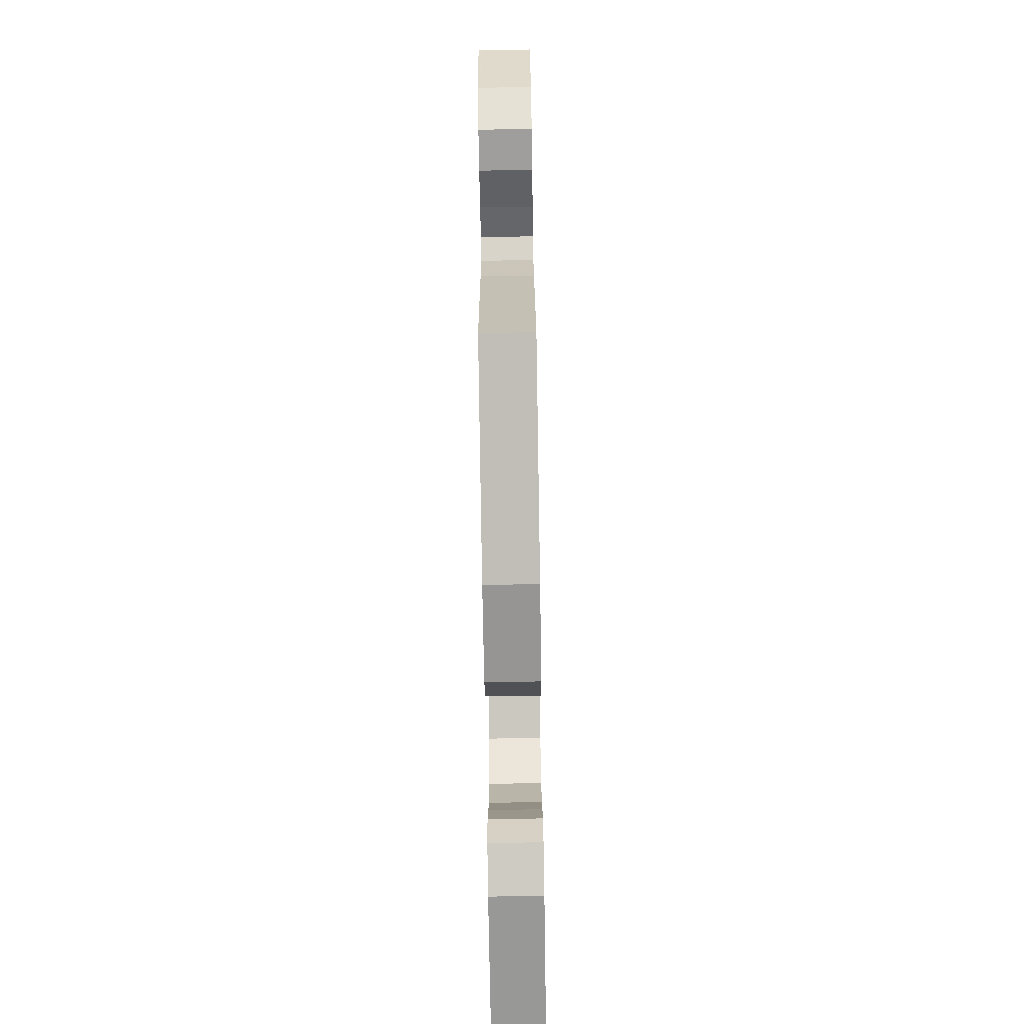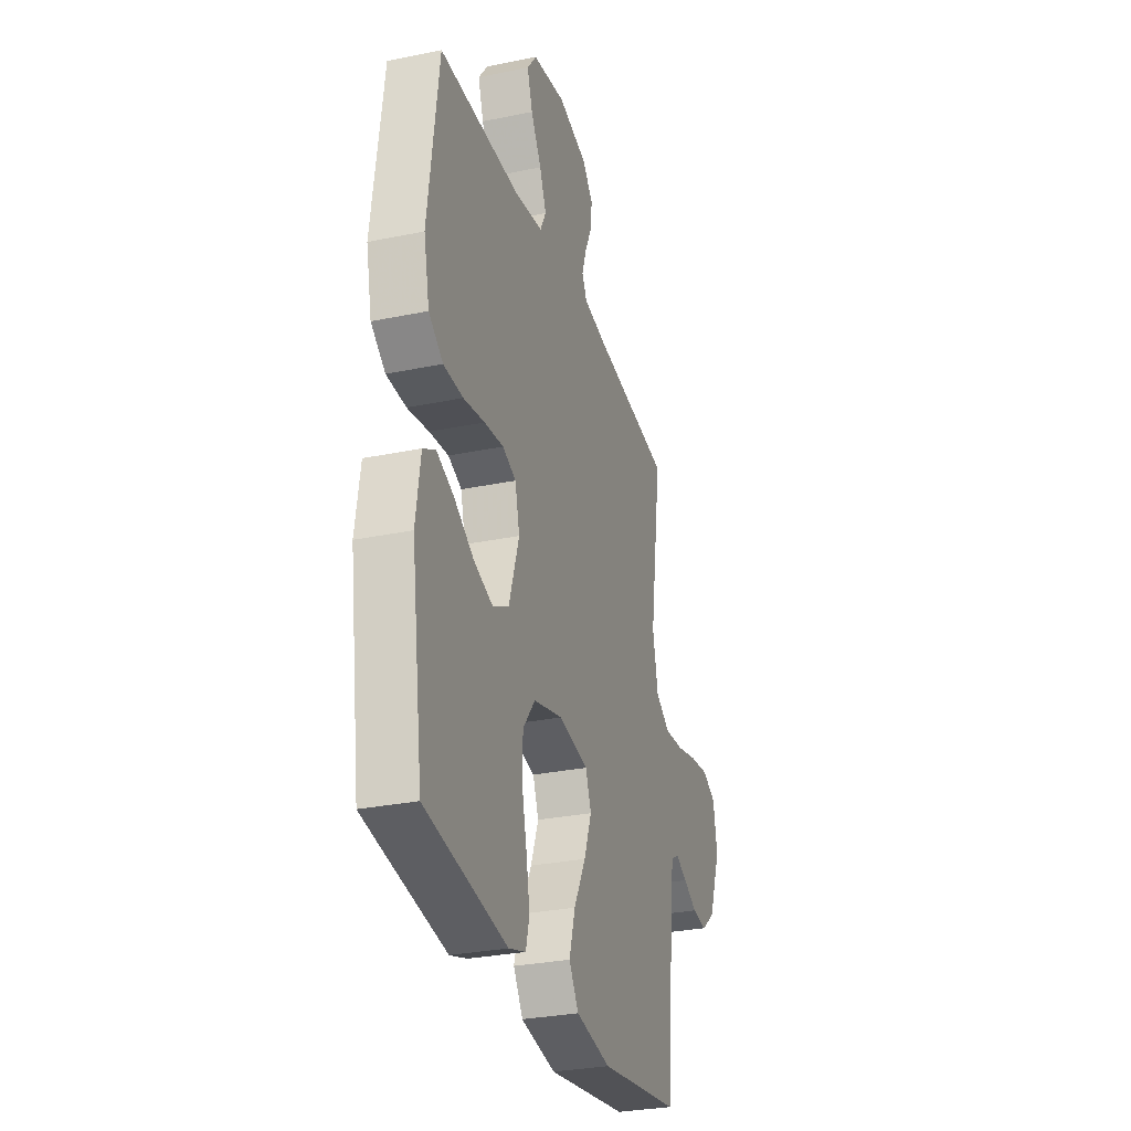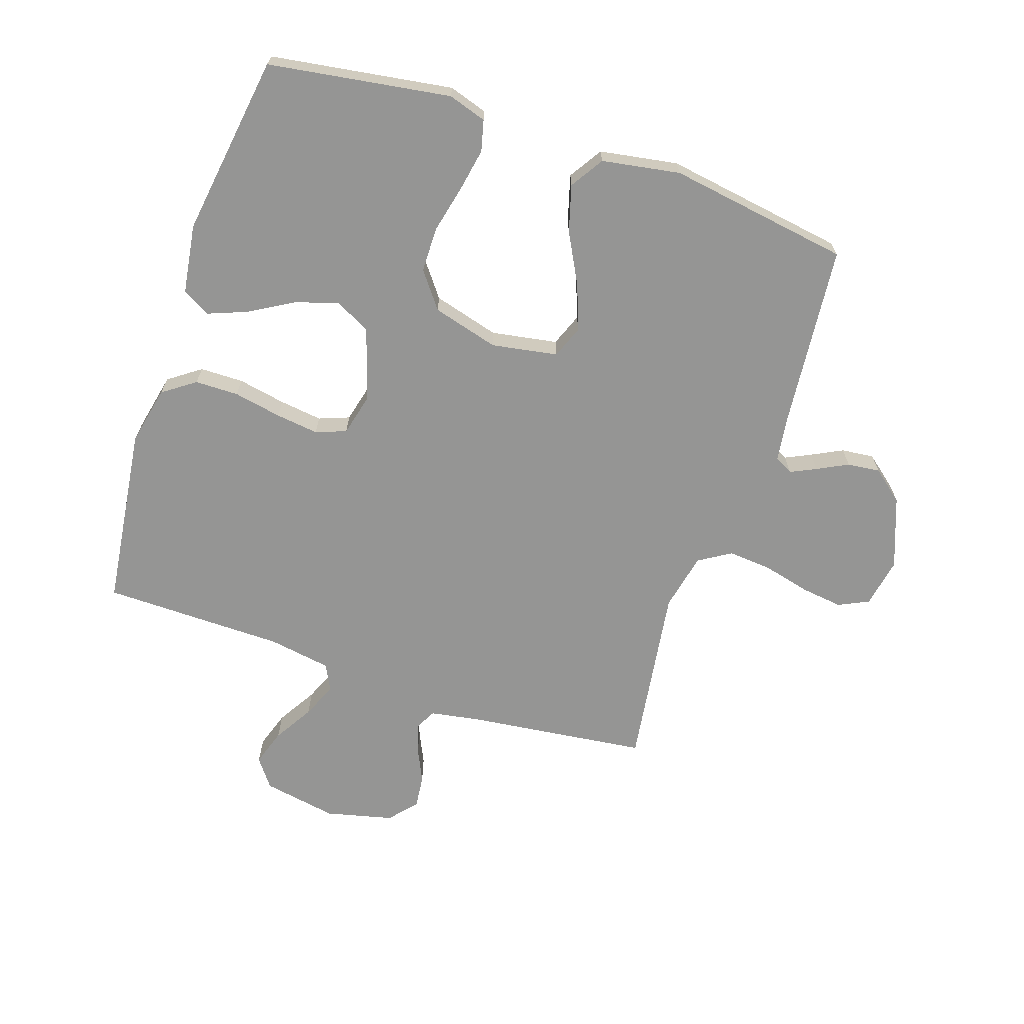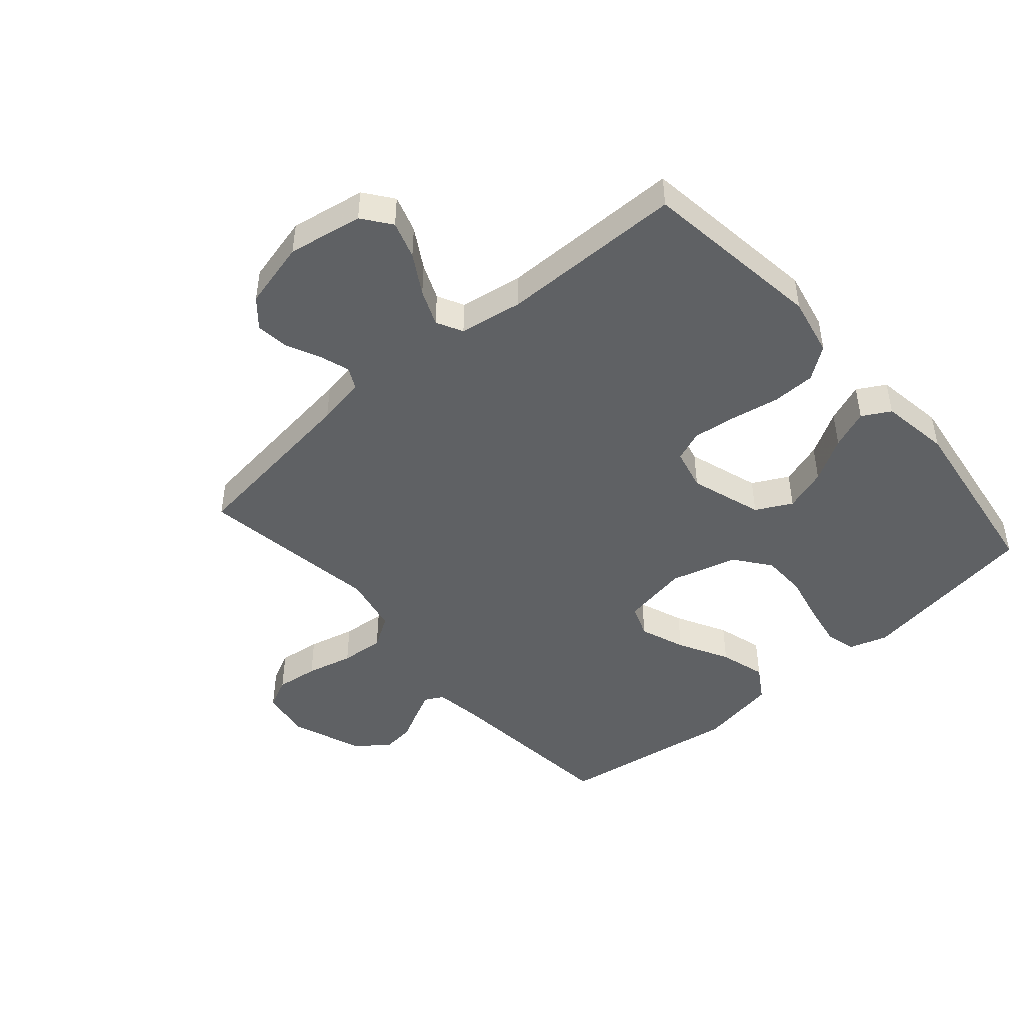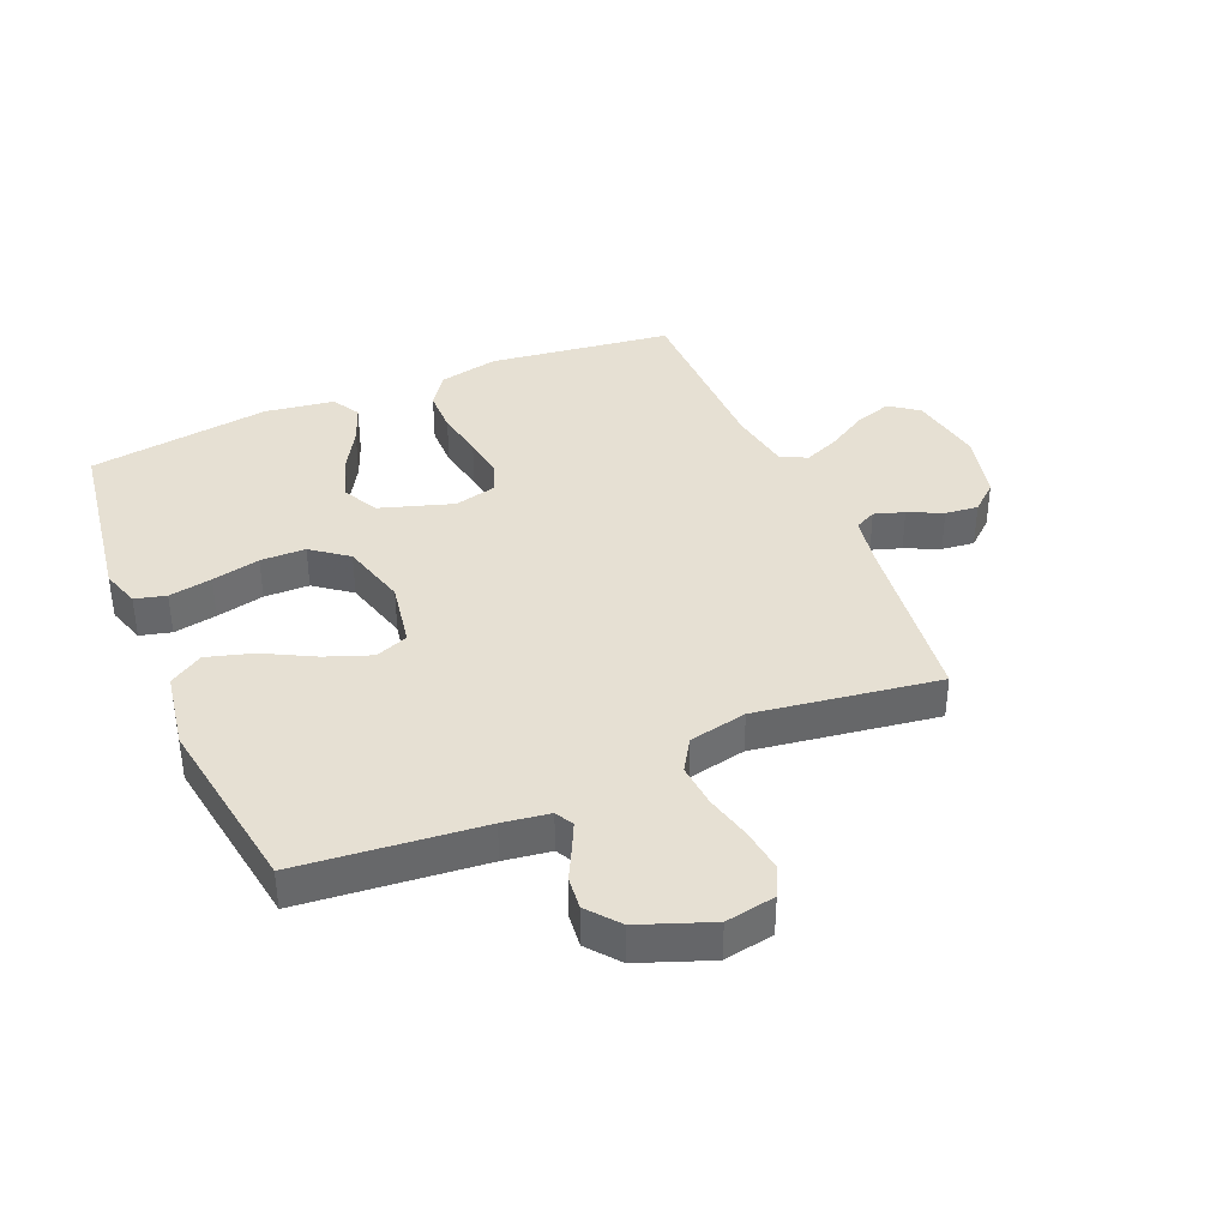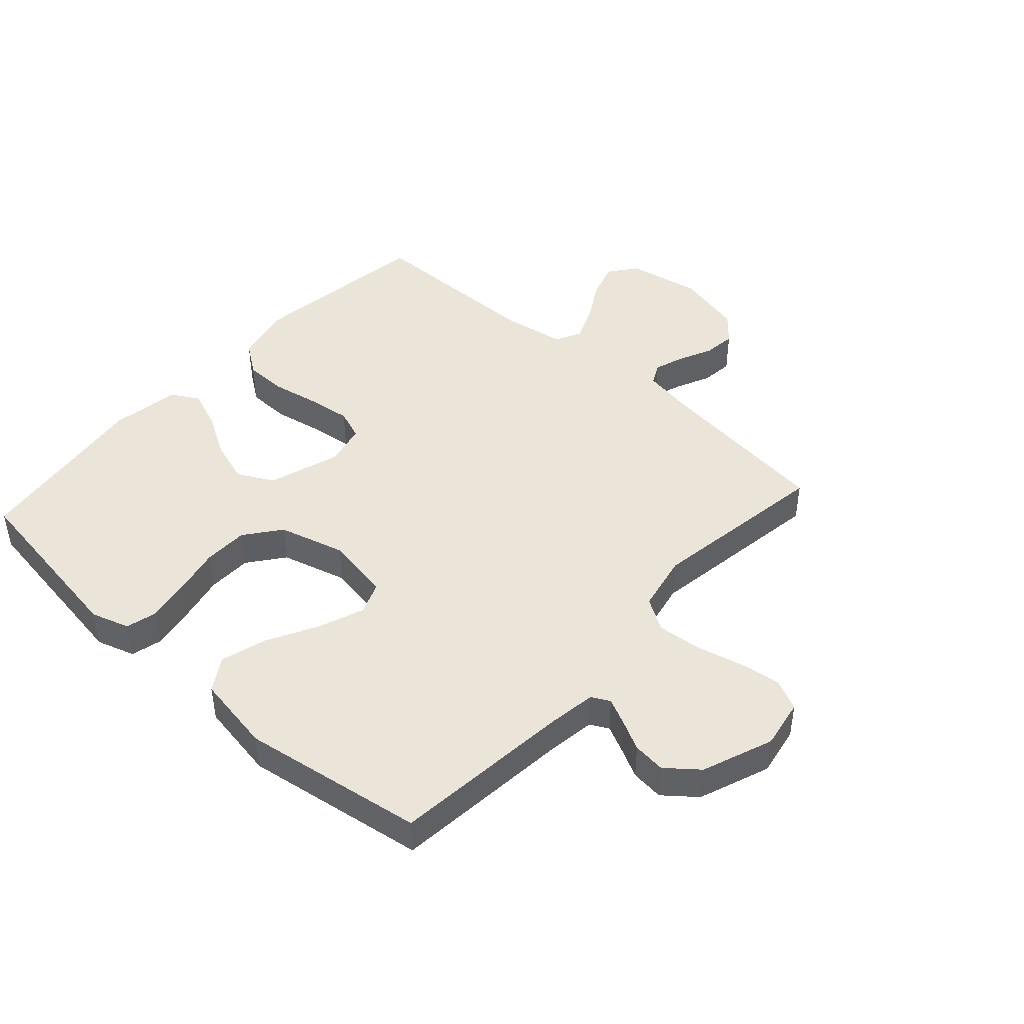
<metadata>
{"format":"obj","ext":"obj","renderer":"f3d","projection":"perspective","resolution":1024,"background":"white","views":[{"elev":-77.2,"azim":-89.1,"up":"+Z"},{"elev":-29.9,"azim":106.8,"up":"+Z"},{"elev":-67.4,"azim":161.4,"up":"+Y"},{"elev":-46.4,"azim":41.2,"up":"+Y"},{"elev":38.3,"azim":-113.0,"up":"+Y"},{"elev":44.6,"azim":-137.9,"up":"+Y"}]}
</metadata>
<code>
v 0.5 0.07 0.5
v 0.539 0.07 0.2
v 0.518 0.07 0.103
v 0.465 0.07 0.065
v 0.393 0.07 0.064
v 0.314 0.07 0.079
v 0.243 0.07 0.088
v 0.193 0.07 0.069
v 0.176 0.07 0
v 0.214 0.07 -0.119
v 0.273 0.07 -0.15
v 0.344 0.07 -0.127
v 0.416 0.07 -0.085
v 0.48 0.07 -0.06
v 0.526 0.07 -0.086
v 0.543 0.07 -0.2
v 0.5 0.07 -0.5
v 0.2 0.07 -0.546
v 0.137 0.07 -0.526
v 0.124 0.07 -0.475
v 0.137 0.07 -0.404
v 0.155 0.07 -0.325
v 0.154 0.07 -0.251
v 0.109 0.07 -0.192
v 0 0.07 -0.162
v -0.109 0.07 -0.181
v -0.13 0.07 -0.235
v -0.102 0.07 -0.31
v -0.058 0.07 -0.393
v -0.036 0.07 -0.469
v -0.071 0.07 -0.524
v -0.2 0.07 -0.546
v -0.5 0.07 -0.5
v -0.529 0.07 -0.2
v -0.54 0.07 -0.123
v -0.57 0.07 -0.107
v -0.612 0.07 -0.127
v -0.663 0.07 -0.153
v -0.717 0.07 -0.159
v -0.769 0.07 -0.117
v -0.813 0.07 0
v -0.798 0.07 0.082
v -0.748 0.07 0.106
v -0.678 0.07 0.097
v -0.601 0.07 0.078
v -0.529 0.07 0.072
v -0.476 0.07 0.105
v -0.456 0.07 0.2
v -0.5 0.07 0.5
v -0.2 0.07 0.537
v -0.12 0.07 0.551
v -0.102 0.07 0.586
v -0.118 0.07 0.635
v -0.144 0.07 0.691
v -0.15 0.07 0.745
v -0.111 0.07 0.79
v 0 0.07 0.817
v 0.123 0.07 0.795
v 0.158 0.07 0.748
v 0.138 0.07 0.687
v 0.099 0.07 0.622
v 0.074 0.07 0.563
v 0.096 0.07 0.52
v 0.2 0.07 0.503
v 0.5 0 0.5
v 0.539 0 0.2
v 0.518 0 0.103
v 0.465 0 0.065
v 0.393 0 0.064
v 0.314 0 0.079
v 0.243 0 0.088
v 0.193 0 0.069
v 0.176 0 0
v 0.214 0 -0.119
v 0.273 0 -0.15
v 0.344 0 -0.127
v 0.416 0 -0.085
v 0.48 0 -0.06
v 0.526 0 -0.086
v 0.543 0 -0.2
v 0.5 0 -0.5
v 0.2 0 -0.546
v 0.137 0 -0.526
v 0.124 0 -0.475
v 0.137 0 -0.404
v 0.155 0 -0.325
v 0.154 0 -0.251
v 0.109 0 -0.192
v 0 0 -0.162
v -0.109 0 -0.181
v -0.13 0 -0.235
v -0.102 0 -0.31
v -0.058 0 -0.393
v -0.036 0 -0.469
v -0.071 0 -0.524
v -0.2 0 -0.546
v -0.5 0 -0.5
v -0.529 0 -0.2
v -0.54 0 -0.123
v -0.57 0 -0.107
v -0.612 0 -0.127
v -0.663 0 -0.153
v -0.717 0 -0.159
v -0.769 0 -0.117
v -0.813 0 0
v -0.798 0 0.082
v -0.748 0 0.106
v -0.678 0 0.097
v -0.601 0 0.078
v -0.529 0 0.072
v -0.476 0 0.105
v -0.456 0 0.2
v -0.5 0 0.5
v -0.2 0 0.537
v -0.12 0 0.551
v -0.102 0 0.586
v -0.118 0 0.635
v -0.144 0 0.691
v -0.15 0 0.745
v -0.111 0 0.79
v 0 0 0.817
v 0.123 0 0.795
v 0.158 0 0.748
v 0.138 0 0.687
v 0.099 0 0.622
v 0.074 0 0.563
v 0.096 0 0.52
v 0.2 0 0.503
f 58 59 60 61
f 58 61 62
f 57 58 62
f 56 57 62
f 53 54 55 56
f 52 53 56 62
f 51 52 62 63
f 48 49 50
f 47 48 50 51
f 42 43 44 45
f 42 45 46
f 41 42 46
f 40 41 46
f 37 38 39 40
f 36 37 40 46
f 35 36 46 47
f 31 32 33 34
f 28 29 30 31
f 27 28 31 34
f 26 27 34 35
f 19 20 21 22
f 17 18 19 22
f 17 22 23
f 16 17 23 24
f 12 13 14 15
f 11 12 15 16
f 3 4 5 6
f 3 6 7
f 64 1 2 3
f 64 3 7
f 63 64 7 8
f 51 63 8 9
f 47 51 9 10
f 25 26 35 47
f 25 47 10 11
f 11 16 24 25
f 125 124 123 122
f 126 125 122
f 126 122 121
f 126 121 120
f 120 119 118 117
f 126 120 117 116
f 127 126 116 115
f 114 113 112
f 115 114 112 111
f 109 108 107 106
f 110 109 106
f 110 106 105
f 110 105 104
f 104 103 102 101
f 110 104 101 100
f 111 110 100 99
f 98 97 96 95
f 95 94 93 92
f 98 95 92 91
f 99 98 91 90
f 86 85 84 83
f 86 83 82 81
f 87 86 81
f 88 87 81 80
f 79 78 77 76
f 80 79 76 75
f 70 69 68 67
f 71 70 67
f 67 66 65 128
f 71 67 128
f 72 71 128 127
f 73 72 127 115
f 74 73 115 111
f 111 99 90 89
f 75 74 111 89
f 89 88 80 75
f 1 65 66 2
f 2 66 67 3
f 3 67 68 4
f 4 68 69 5
f 5 69 70 6
f 6 70 71 7
f 7 71 72 8
f 8 72 73 9
f 9 73 74 10
f 10 74 75 11
f 11 75 76 12
f 12 76 77 13
f 13 77 78 14
f 14 78 79 15
f 15 79 80 16
f 16 80 81 17
f 17 81 82 18
f 18 82 83 19
f 19 83 84 20
f 20 84 85 21
f 21 85 86 22
f 22 86 87 23
f 23 87 88 24
f 24 88 89 25
f 25 89 90 26
f 26 90 91 27
f 27 91 92 28
f 28 92 93 29
f 29 93 94 30
f 30 94 95 31
f 31 95 96 32
f 32 96 97 33
f 33 97 98 34
f 34 98 99 35
f 35 99 100 36
f 36 100 101 37
f 37 101 102 38
f 38 102 103 39
f 39 103 104 40
f 40 104 105 41
f 41 105 106 42
f 42 106 107 43
f 43 107 108 44
f 44 108 109 45
f 45 109 110 46
f 46 110 111 47
f 47 111 112 48
f 48 112 113 49
f 49 113 114 50
f 50 114 115 51
f 51 115 116 52
f 52 116 117 53
f 53 117 118 54
f 54 118 119 55
f 55 119 120 56
f 56 120 121 57
f 57 121 122 58
f 58 122 123 59
f 59 123 124 60
f 60 124 125 61
f 61 125 126 62
f 62 126 127 63
f 63 127 128 64
f 64 128 65 1

</code>
